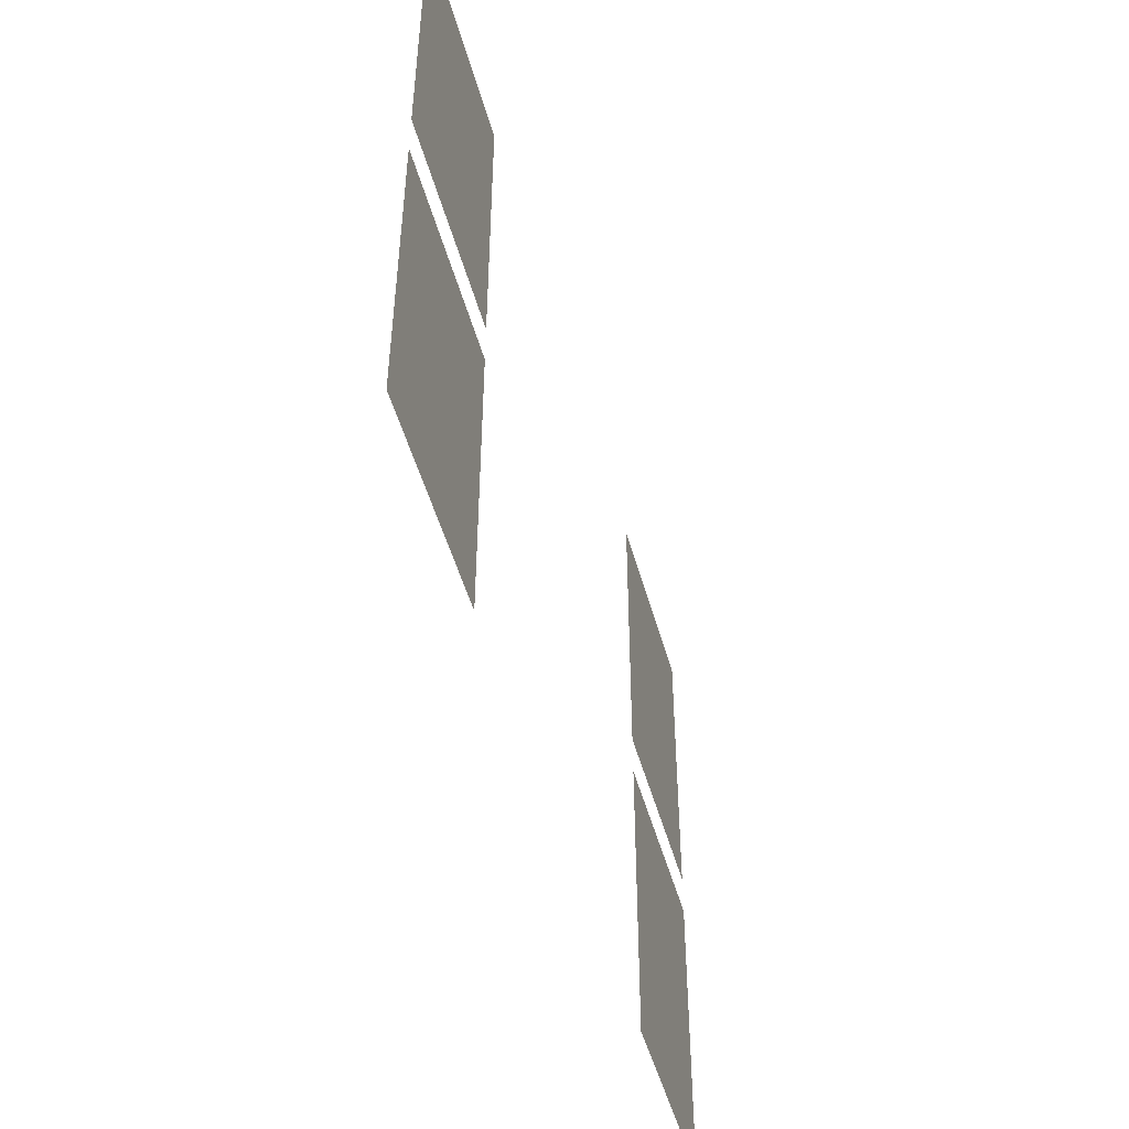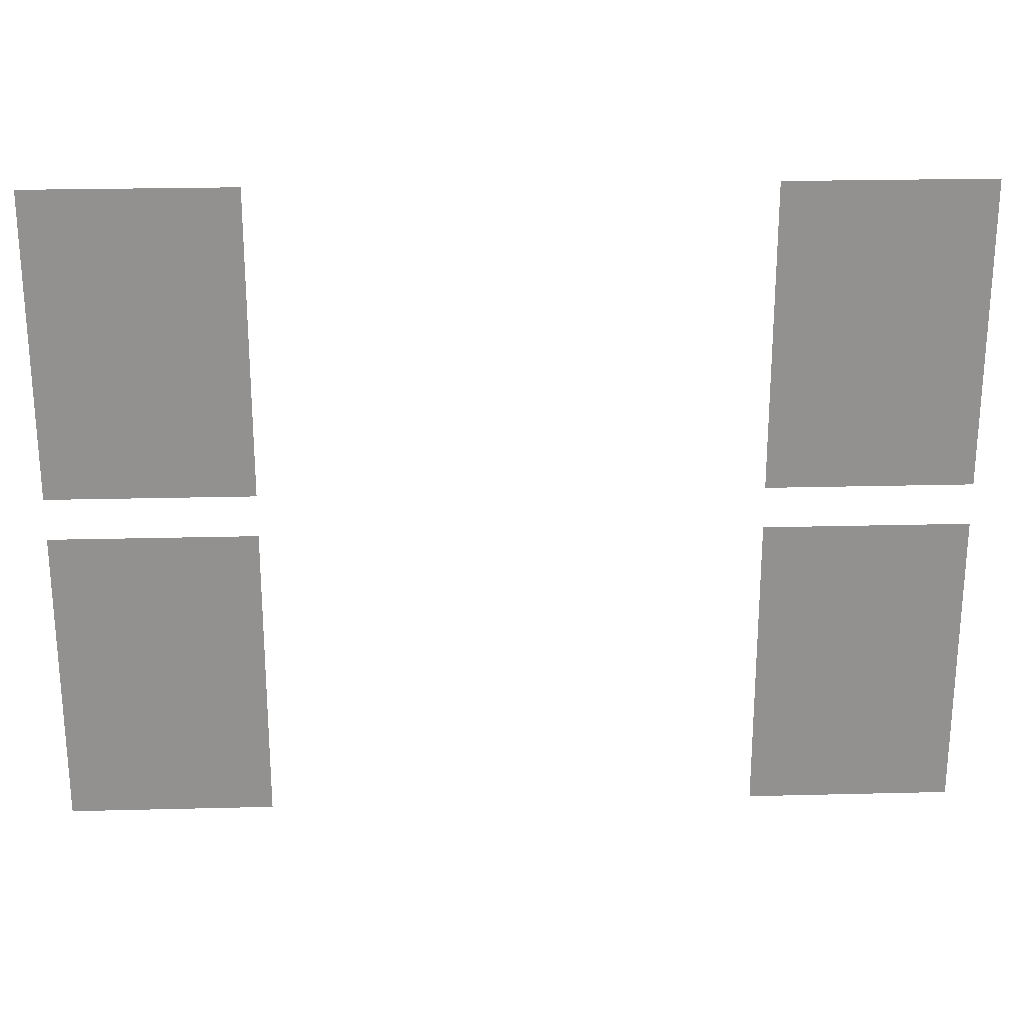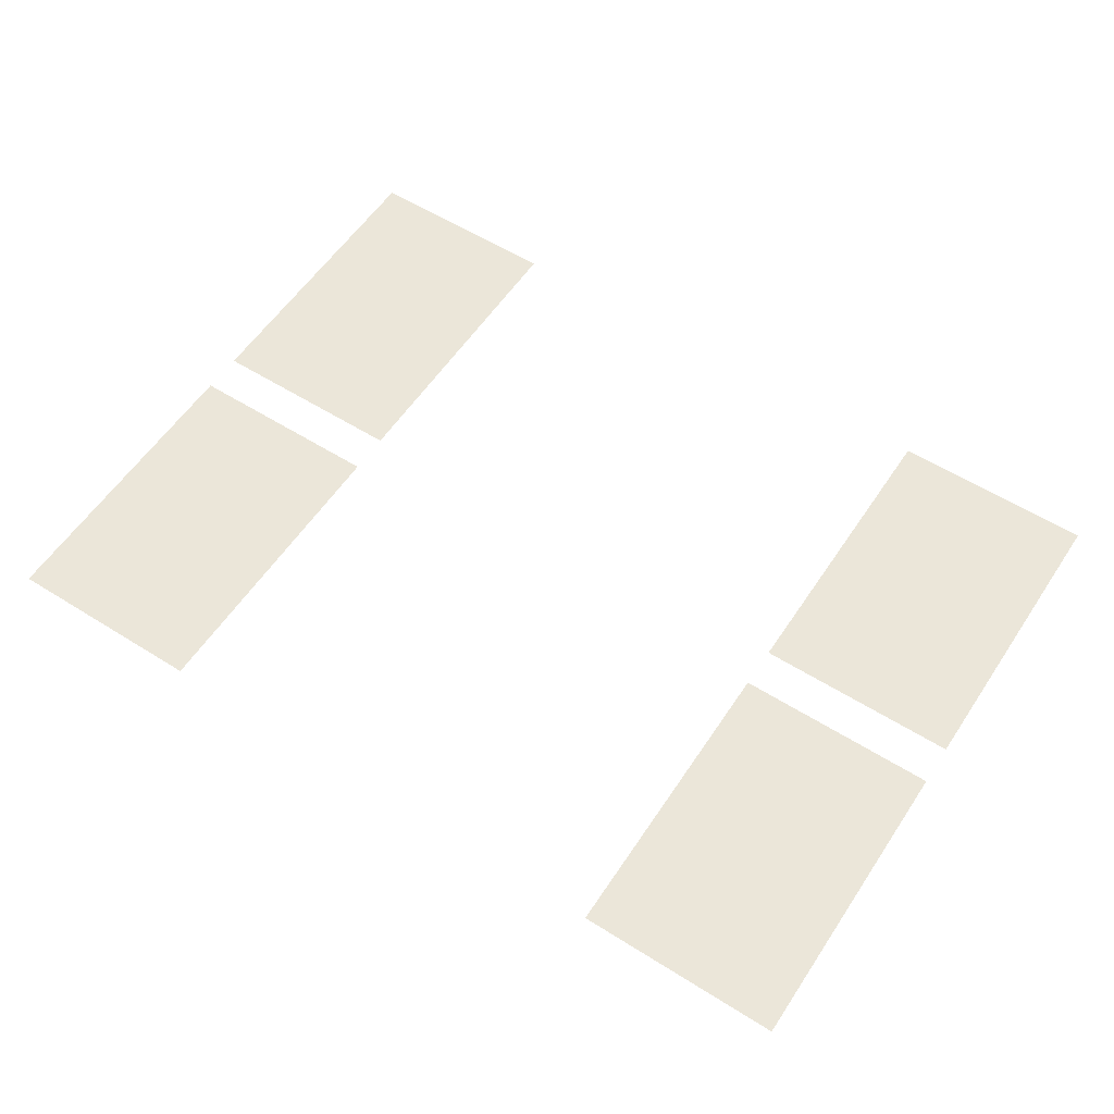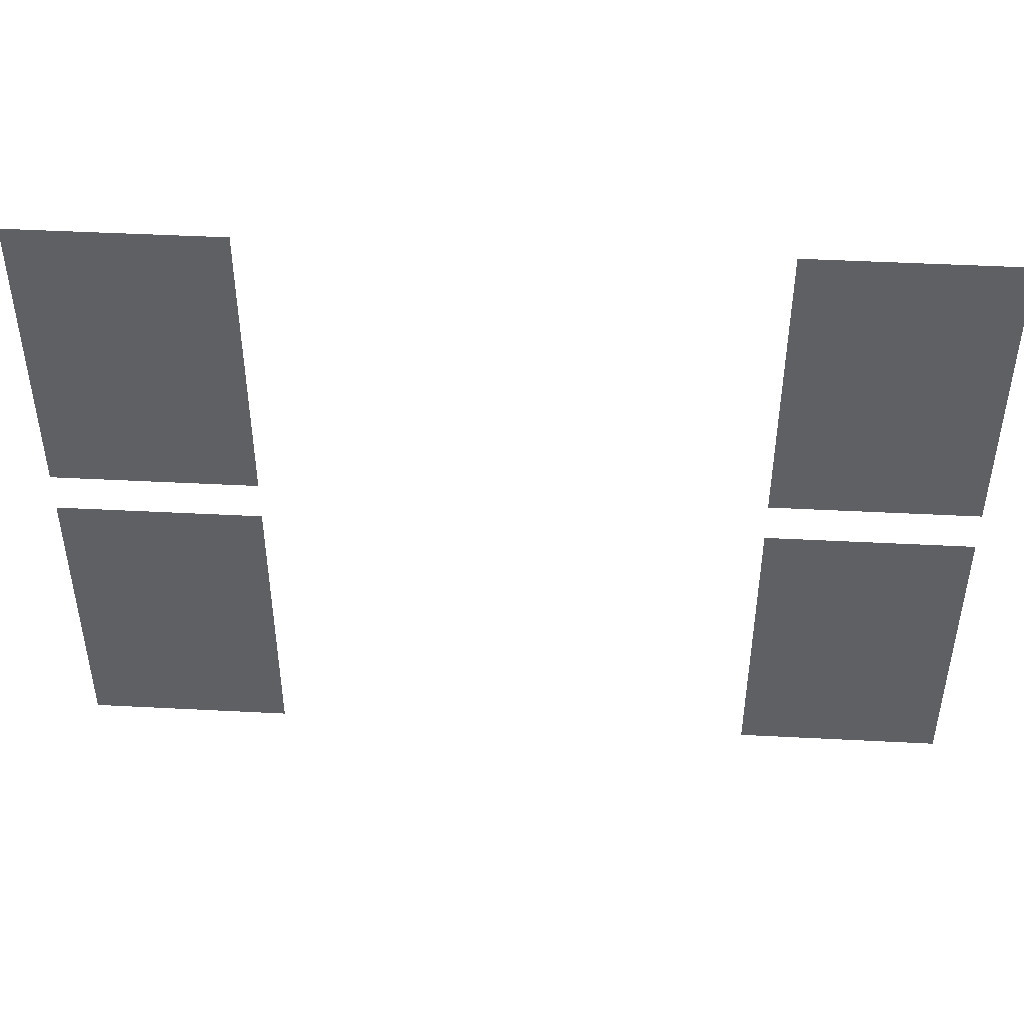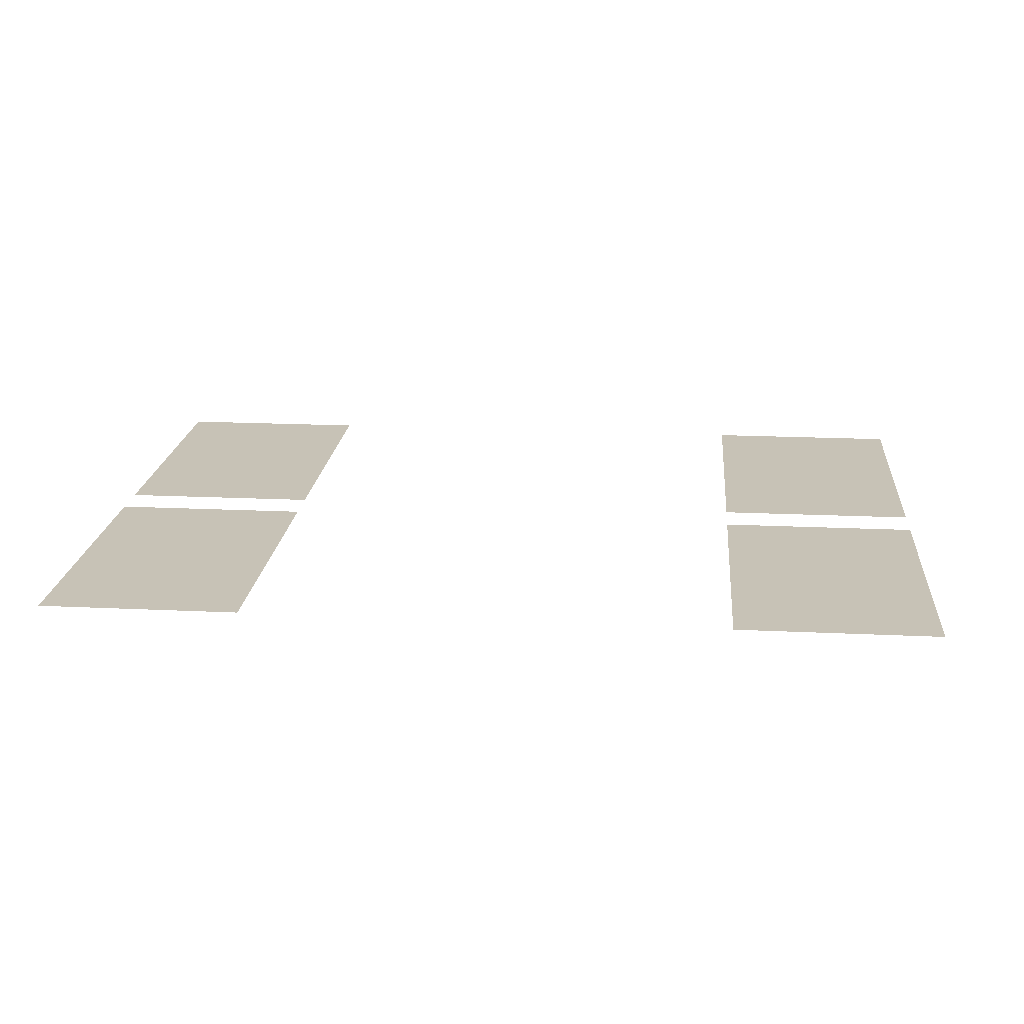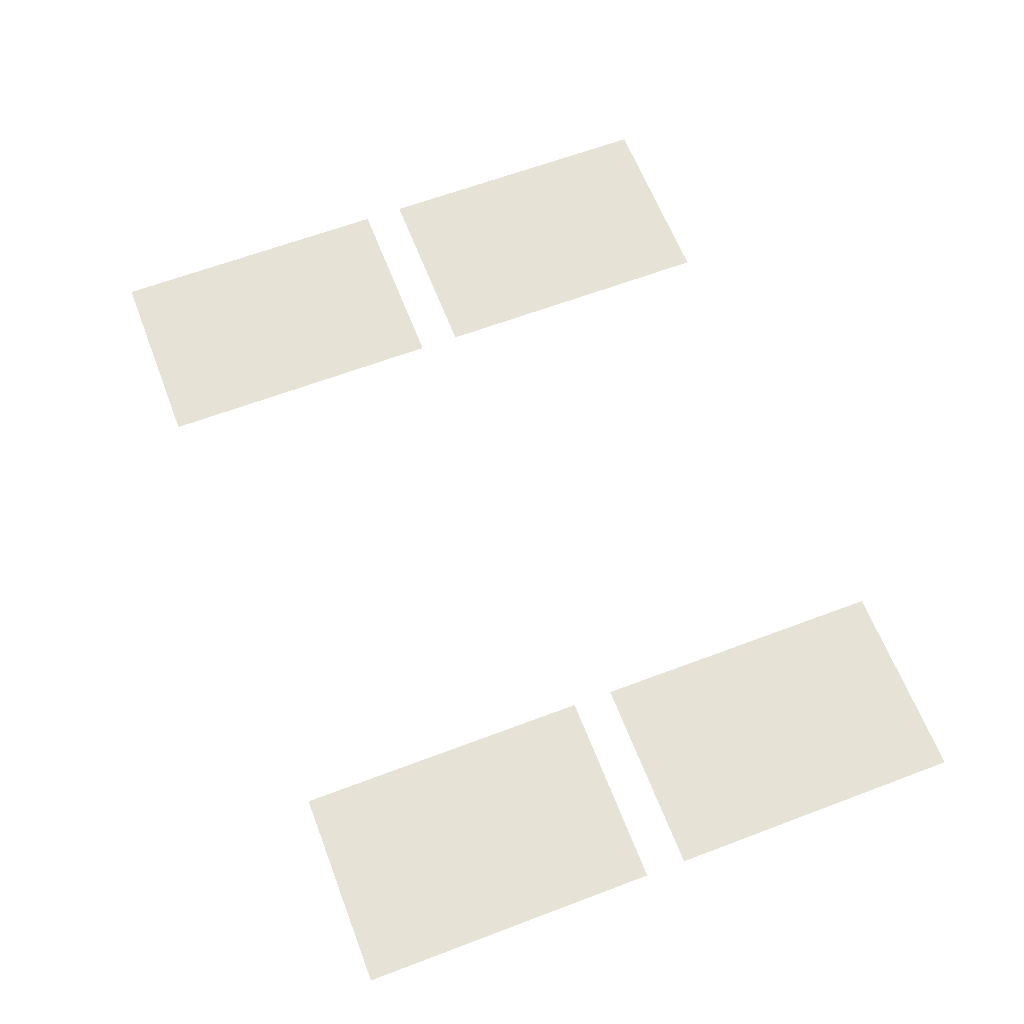
<metadata>
{"format":"obj","ext":"obj","renderer":"f3d","projection":"perspective","resolution":1024,"background":"white","views":[{"elev":-49.3,"azim":105.2,"up":"+Y"},{"elev":24.1,"azim":177.6,"up":"+Y"},{"elev":57.1,"azim":33.2,"up":"+Z"},{"elev":45.7,"azim":3.4,"up":"+Y"},{"elev":19.3,"azim":-174.9,"up":"+Z"},{"elev":62.9,"azim":69.0,"up":"+Z"}]}
</metadata>
<code>
v 0 -256 0
v -150 -256 0
v -150 -31 0
v 0 -31 0
v -512 -256 0
v -662 -256 0
v -662 -31 0
v -512 -31 0
v 0 -512 0
v -150 -512 0
v -150 -287 0
v 0 -287 0
v -512 -512 0
v -662 -512 0
v -662 -287 0
v -512 -287 0
g LevelSelectMap_mesh_0092
f 1 2 3 4
f 5 6 7 8
f 9 10 11 12
f 13 14 15 16

</code>
